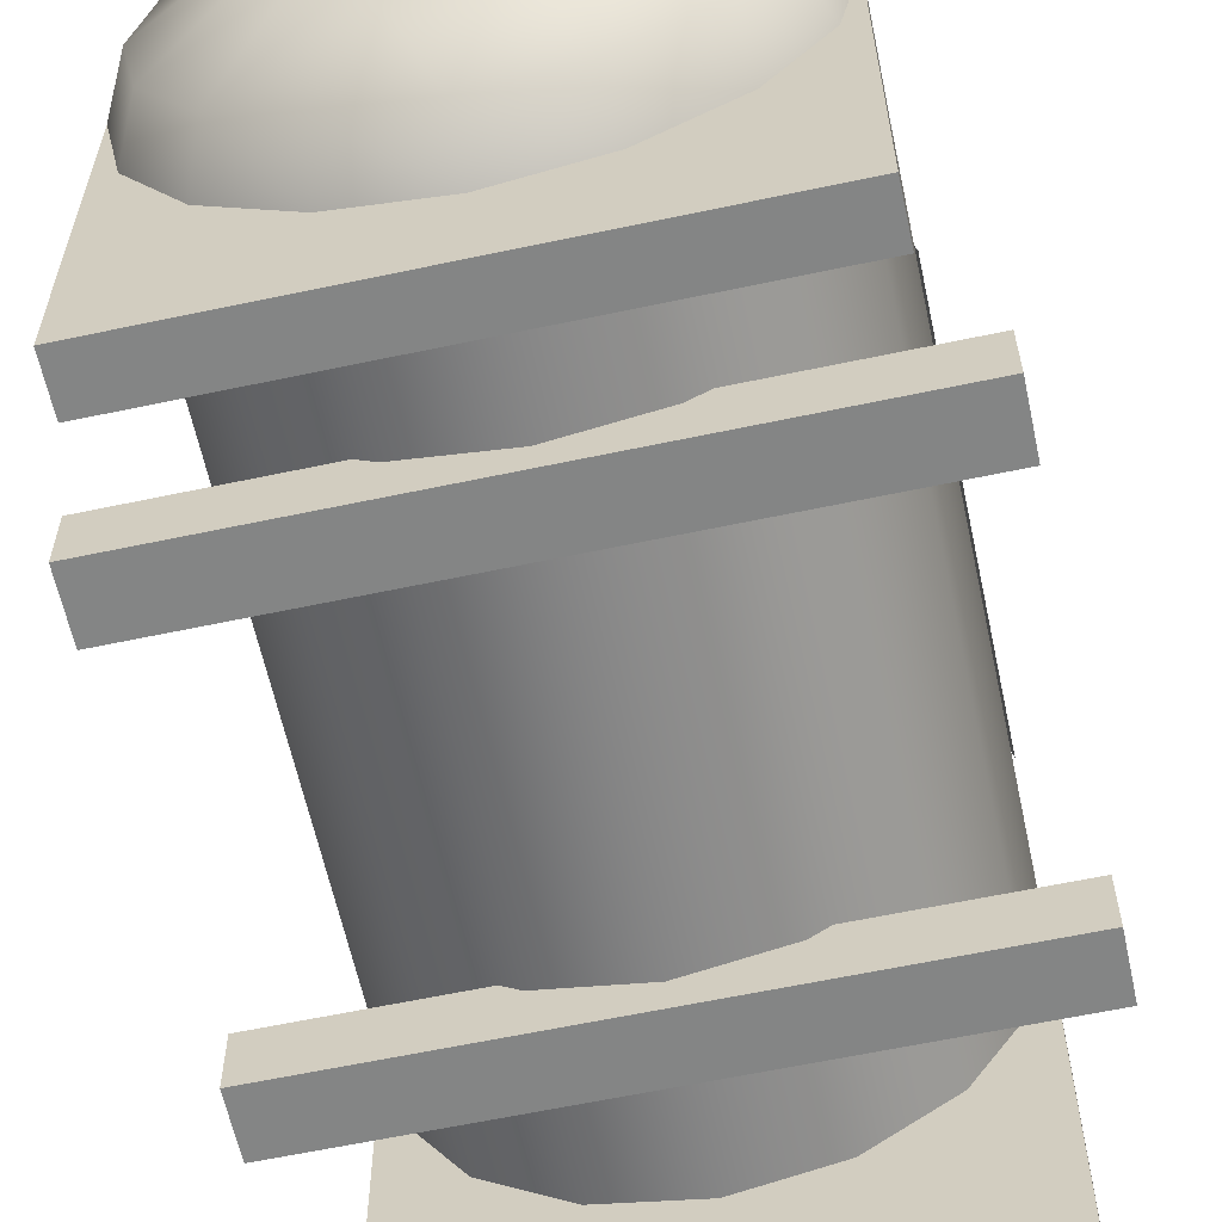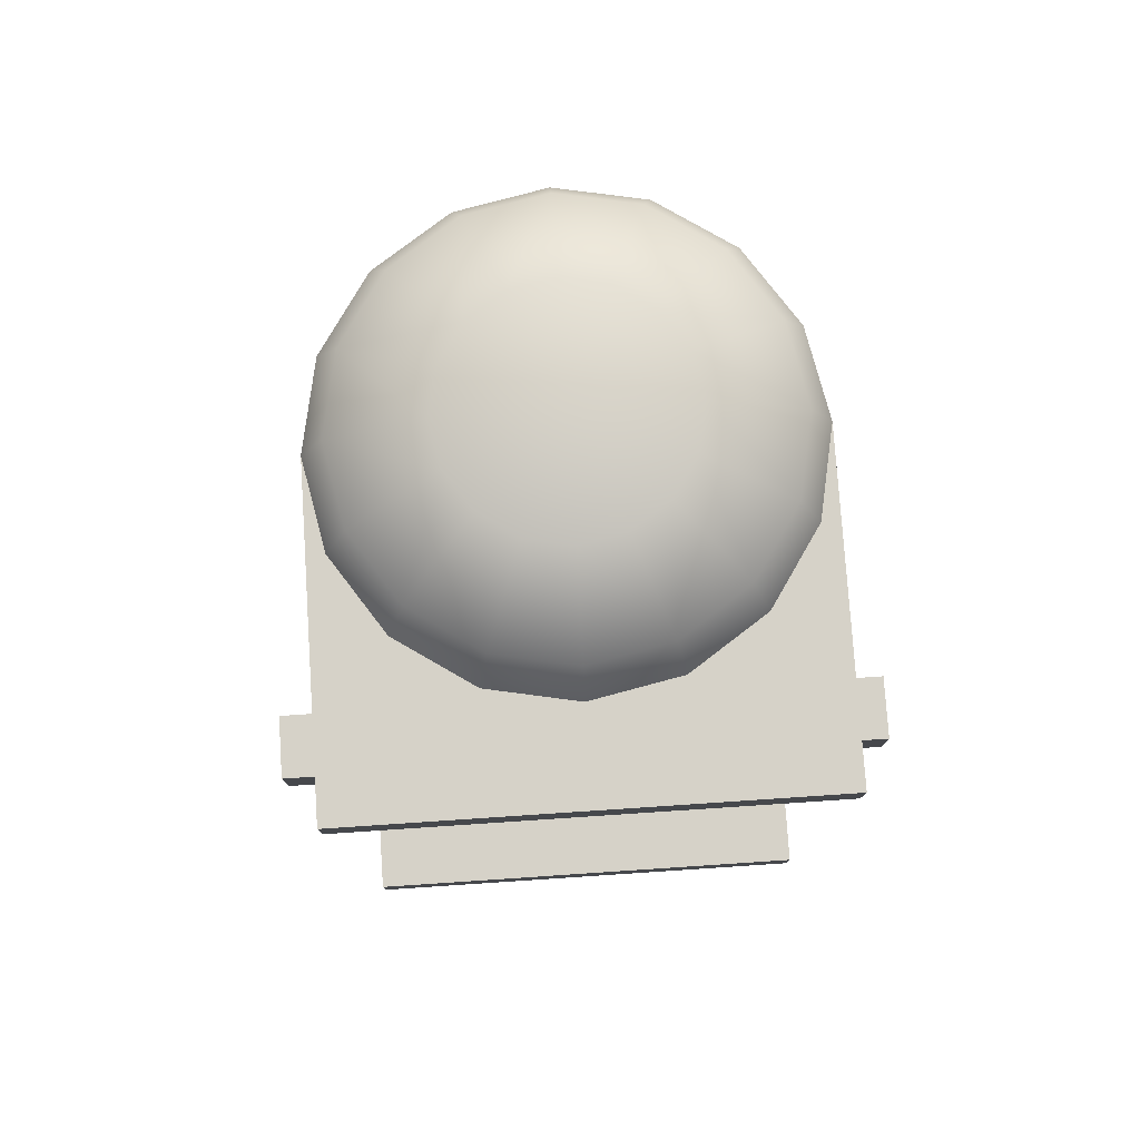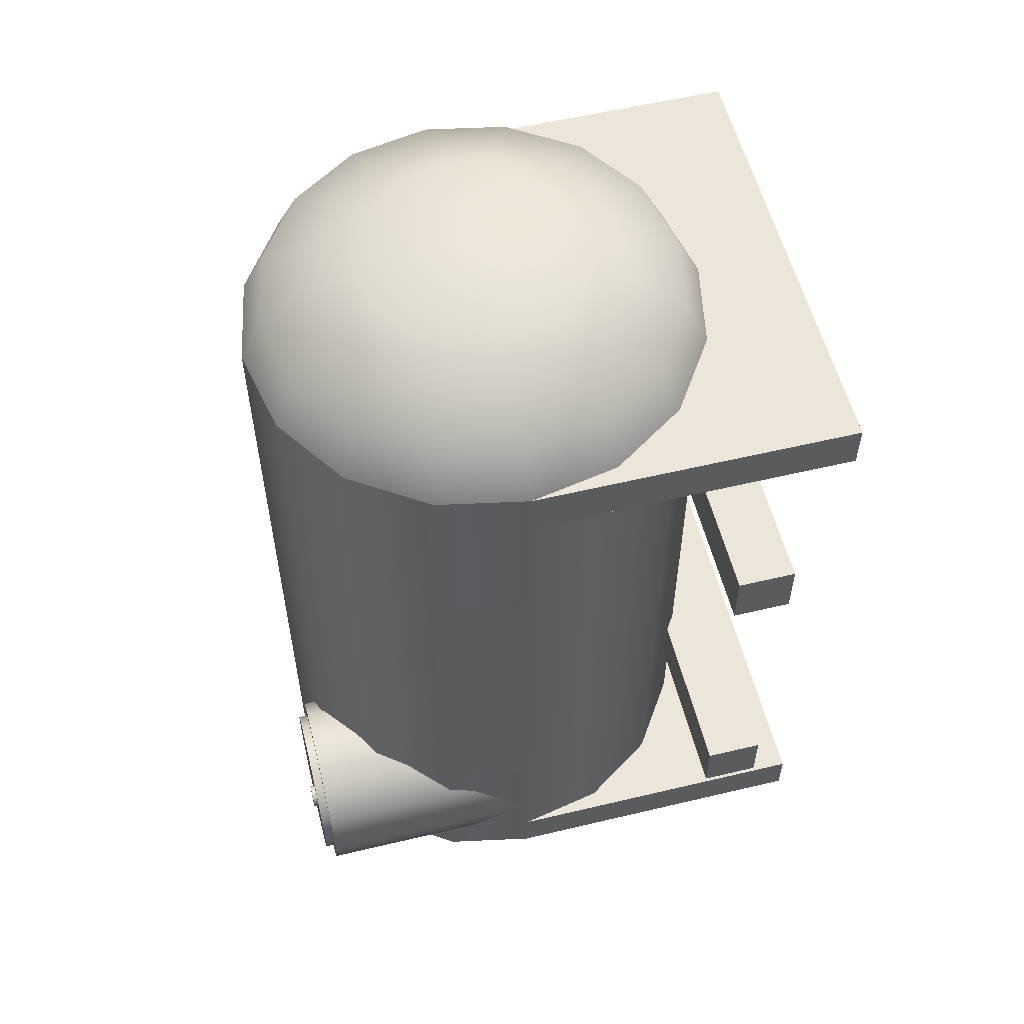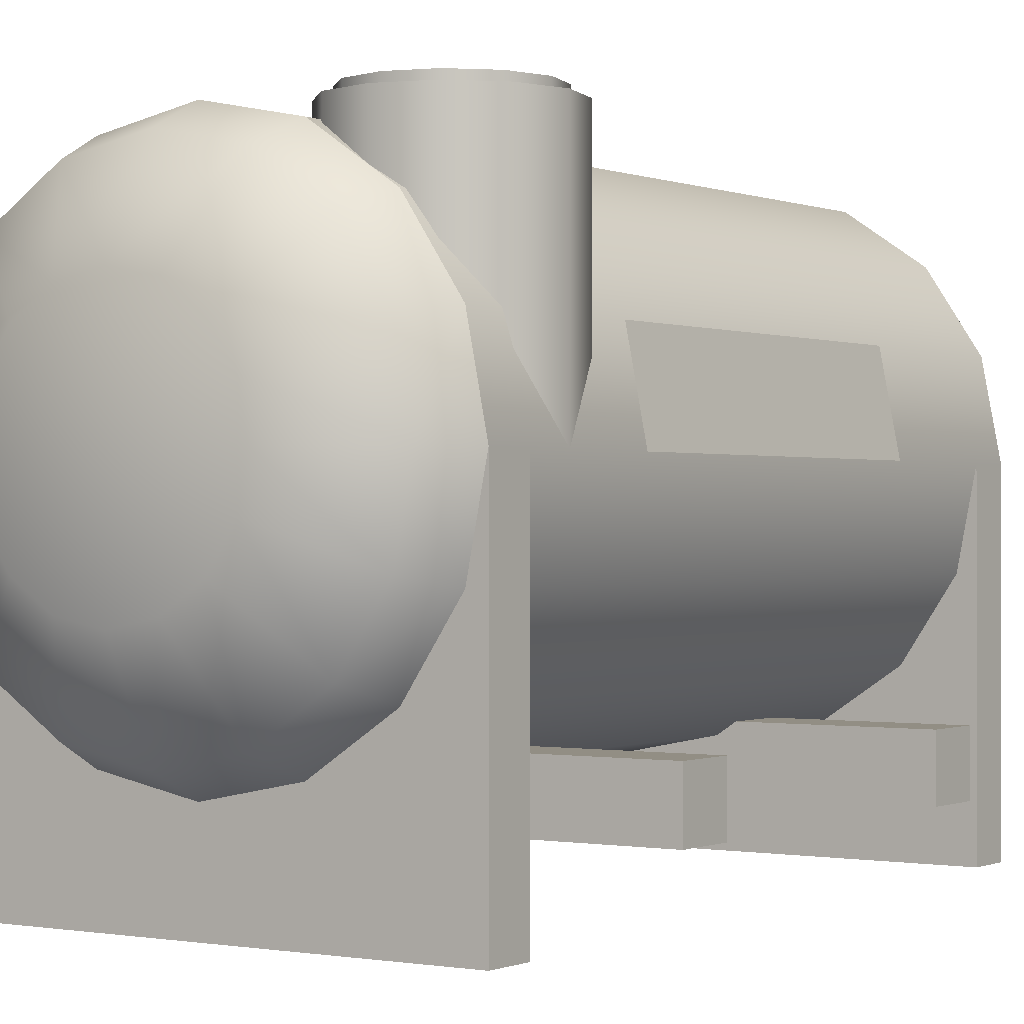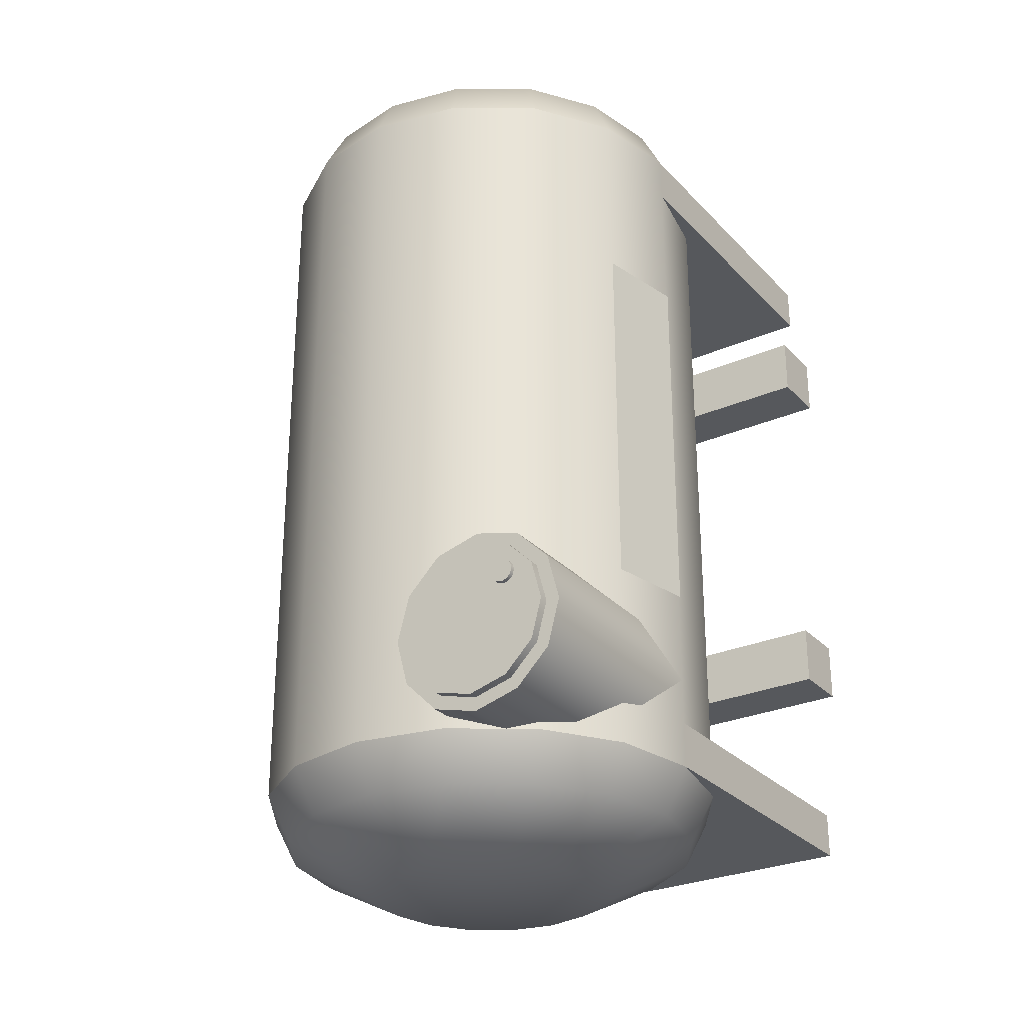
<metadata>
{"format":"obj","ext":"obj","renderer":"f3d","projection":"perspective","resolution":1024,"background":"white","views":[{"elev":-61.6,"azim":-167.8,"up":"+Y"},{"elev":78.2,"azim":-3.8,"up":"+Z"},{"elev":56.4,"azim":-104.0,"up":"+Z"},{"elev":-0.2,"azim":-146.1,"up":"+Y"},{"elev":-28.1,"azim":-146.5,"up":"+Z"}]}
</metadata>
<code>
o Label
v -1.26 1.75 1
v -1.26 1.75 -1
v -1.165 2.228 1
v 1.165 2.228 -1
v 1.165 2.228 1
v 1.26 1.75 -1
v 1.26 1.75 1
v -1.165 2.228 -1
f 3 2 1
f 6 5 7
f 3 8 2
f 6 4 5
o Tank
v 0 3 -2
v 0 3 2
v 0.4784 2.905 -2
v 0.4784 2.905 2
v 0.8839 2.634 -2
v 0.8839 2.634 2
v 1.155 2.228 -2
v 1.155 2.228 2
v 1.25 1.75 -2
v 1.25 1.75 2
v 1.155 1.272 -2
v 1.155 1.272 2
v 0.8839 0.8661 -2
v 0.8839 0.8661 2
v 0.4784 0.5951 -2
v 0.4784 0.5952 2
v 0 0.5 -2
v 0 0.5 2
v -0.4784 0.5951 -2
v -0.4784 0.5951 2
v -0.8839 0.8661 -2
v -0.8839 0.8661 2
v -1.155 1.272 -2
v -1.155 1.272 2
v -1.25 1.75 -2
v -1.25 1.75 2
v -1.155 2.228 -2
v -1.155 2.228 2
v -0.8839 2.634 -2
v -0.8839 2.634 2
v -0.4784 2.905 -2
v -0.4784 2.905 2
v 0.4305 2.789 2.25
v 0 2.875 2.25
v -0.4305 2.789 2.25
v -0.7955 2.545 2.25
v -1.039 2.181 2.25
v -1.125 1.75 2.25
v -1.039 1.319 2.25
v -0.7955 0.9545 2.25
v -0.4305 0.7106 2.25
v 0 0.625 2.25
v 0.4305 0.7106 2.25
v 0.7955 0.9545 2.25
v 1.039 1.319 2.25
v 1.125 1.75 2.25
v 1.039 2.181 2.25
v 0.7955 2.545 2.25
v 0 2.875 -2.25
v 0.4305 2.789 -2.25
v 0.7955 2.545 -2.25
v 1.039 2.181 -2.25
v 1.125 1.75 -2.25
v 1.039 1.319 -2.25
v 0.7955 0.9545 -2.25
v 0.4305 0.7106 -2.25
v 0 0.625 -2.25
v -0.4305 0.7106 -2.25
v -0.7955 0.9545 -2.25
v -1.039 1.319 -2.25
v -1.125 1.75 -2.25
v -1.039 2.181 -2.25
v -0.7955 2.545 -2.25
v -0.4305 2.789 -2.25
v 0.2392 2.327 2.5
v 0 2.375 2.5
v -0.2392 2.327 2.5
v -0.4419 2.192 2.5
v -0.5774 1.989 2.5
v -0.625 1.75 2.5
v -0.5774 1.511 2.5
v -0.4419 1.308 2.5
v -0.2392 1.173 2.5
v 0 1.125 2.5
v 0.2392 1.173 2.5
v 0.4419 1.308 2.5
v 0.5774 1.511 2.5
v 0.625 1.75 2.5
v 0.5774 1.989 2.5
v 0.4419 2.192 2.5
v 0 2.375 -2.5
v 0.2392 2.327 -2.5
v 0.4419 2.192 -2.5
v 0.5774 1.989 -2.5
v 0.625 1.75 -2.5
v 0.5774 1.511 -2.5
v 0.4419 1.308 -2.5
v 0.2392 1.173 -2.5
v 0 1.125 -2.5
v -0.2392 1.173 -2.5
v -0.4419 1.308 -2.5
v -0.5774 1.511 -2.5
v -0.625 1.75 -2.5
v -0.5774 1.989 -2.5
v -0.4419 2.192 -2.5
v -0.2392 2.327 -2.5
v 1.5 0.6562 -1.156
v 1.5 0.3438 -1.156
v 1.5 0.6562 -0.8438
v 1.5 0.3438 -0.8438
v 1.5 0.3438 1.156
v 1.5 0.6562 1.156
v 1.5 0.3438 0.8438
v 1.5 0.6562 0.8438
v -1.5 0.3438 -1.156
v -1.5 0.6562 -1.156
v -1.5 0.3438 -0.8438
v -1.5 0.6562 -0.8438
v -1.5 0.6562 1.156
v -1.5 0.3438 1.156
v -1.5 0.6562 0.8438
v -1.5 0.3438 0.8438
v -0.75 3 -2
v -0.5 3 -1.933
v -0.317 3 -1.75
v -0.25 3 -1.5
v -0.317 3 -1.25
v -0.5 3 -1.067
v -0.75 3 -1
v -1 3 -1.067
v -1.183 3 -1.25
v -1.25 3 -1.5
v -1.183 3 -1.75
v -1 3 -1.933
v -0.5375 3 -1.868
v -0.75 3 -1.925
v -0.3819 3 -1.712
v -0.325 3 -1.5
v -0.3819 3 -1.288
v -0.5375 3 -1.132
v -0.75 3 -1.075
v -0.9625 3 -1.132
v -1.118 3 -1.288
v -1.175 3 -1.5
v -1.118 3 -1.712
v -0.9625 3 -1.868
v -0.5375 3.05 -1.868
v -0.75 3.05 -1.925
v -0.3819 3.05 -1.712
v -0.325 3.05 -1.5
v -0.3819 3.05 -1.288
v -0.5375 3.05 -1.132
v -0.75 3.05 -1.075
v -0.9625 3.05 -1.132
v -1.118 3.05 -1.288
v -1.175 3.05 -1.5
v -1.118 3.05 -1.712
v -0.9625 3.05 -1.868
v -0.9181 3.05 -1.355
v -0.95 3.05 -1.364
v -0.8948 3.05 -1.332
v -0.8862 3.05 -1.3
v -0.8948 3.05 -1.268
v -0.9181 3.05 -1.245
v -0.95 3.05 -1.236
v -0.9819 3.05 -1.245
v -1.005 3.05 -1.268
v -1.014 3.05 -1.3
v -1.005 3.05 -1.332
v -0.9819 3.05 -1.355
v -0.9181 3.075 -1.355
v -0.95 3.075 -1.364
v -0.8948 3.075 -1.332
v -0.8862 3.075 -1.3
v -0.8948 3.075 -1.268
v -0.9181 3.075 -1.245
v -0.95 3.075 -1.236
v -0.9819 3.075 -1.245
v -1.005 3.075 -1.268
v -1.014 3.075 -1.3
v -1.005 3.075 -1.332
v -0.9819 3.075 -1.355
v -0.9819 3.075 -1.355
v -1.005 3.075 -1.332
v -1.014 3.075 -1.3
v -1.005 3.075 -1.268
v -0.9819 3.075 -1.245
v -0.95 3.075 -1.236
v -0.9181 3.075 -1.245
v -0.8948 3.075 -1.268
v -0.8862 3.075 -1.3
v -0.8948 3.075 -1.332
v -0.95 3.075 -1.364
v -0.9181 3.075 -1.355
v 1.25 0 1.75
v -1.25 0 1.75
v 1.25 0 2
v -1.25 0 2
v 1.25 1.75 1.75
v -1.25 1.75 1.75
v 1.25 1.75 2
v -1.25 1.75 2
v 1.25 0 -2
v -1.25 0 -2
v 1.25 0 -1.75
v -1.25 0 -1.75
v 1.25 1.75 -2
v -1.25 1.75 -2
v 1.25 1.75 -1.75
v -1.25 1.75 -1.75
v 0 3 -2
v 0 3 2
v 0.4784 2.905 -2
v 0.4784 2.905 2
v 0.8839 2.634 -2
v 0.8839 2.634 2
v 1.155 2.228 -2
v 1.155 2.228 2
v 1.25 1.75 -2
v 1.25 1.75 2
v 1.155 1.272 -2
v 1.155 1.272 2
v 0.8839 0.8661 -2
v 0.8839 0.8661 2
v 0.4784 0.5951 -2
v 0.4784 0.5952 2
v 0 0.5 -2
v 0 0.5 2
v -0.4784 0.5951 -2
v -0.4784 0.5951 2
v -0.8839 0.8661 -2
v -0.8839 0.8661 2
v -1.155 1.272 -2
v -1.155 1.272 2
v -1.25 1.75 -2
v -1.25 1.75 2
v -1.155 2.228 -2
v -1.155 2.228 2
v -0.8839 2.634 -2
v -0.8839 2.634 2
v -0.4784 2.905 -2
v -0.4784 2.905 2
v -0.75 3 -2
v -0.5 3 -1.933
v -0.317 3 -1.75
v -0.25 3 -1.5
v -0.317 3 -1.25
v -0.5 3 -1.067
v -0.75 3 -1
v -1 3 -1.067
v -1.183 3 -1.25
v -1.25 3 -1.5
v -1.183 3 -1.75
v -1 3 -1.933
v -0.5375 3 -1.868
v -0.75 3 -1.925
v -0.3819 3 -1.712
v -0.325 3 -1.5
v -0.3819 3 -1.288
v -0.5375 3 -1.132
v -0.75 3 -1.075
v -0.9625 3 -1.132
v -1.118 3 -1.288
v -1.175 3 -1.5
v -1.118 3 -1.712
v -0.9625 3 -1.868
v -0.5375 3.05 -1.868
v -0.75 3.05 -1.925
v -0.3819 3.05 -1.712
v -0.325 3.05 -1.5
v -0.3819 3.05 -1.288
v -0.5375 3.05 -1.132
v -0.75 3.05 -1.075
v -0.9625 3.05 -1.132
v -1.118 3.05 -1.288
v -1.175 3.05 -1.5
v -1.118 3.05 -1.712
v -0.9625 3.05 -1.868
v -0.75 1.75 -2
v -0.5 1.75 -1.933
v -0.317 1.75 -1.75
v -0.25 1.75 -1.5
v -0.317 1.75 -1.25
v -0.5 1.75 -1.067
v -0.75 1.75 -1
v -1 1.75 -1.067
v -1.183 1.75 -1.25
v -1.25 1.75 -1.5
v -1.183 1.75 -1.75
v -1 1.75 -1.933
f 108 116 115
f 107 114 116
f 110 111 112
f 115 114 113
f 118 119 120
f 107 106 105
f 106 114 105
f 115 106 108
f 119 110 112
f 117 109 110
f 119 111 120
f 111 118 120
f 128 139 140
f 126 139 127
f 125 138 126
f 124 137 125
f 132 134 121
f 121 133 122
f 123 136 124
f 131 144 132
f 122 135 123
f 130 143 131
f 129 142 130
f 129 140 141
f 151 149 147
f 186 188 190
f 195 194 193
f 203 202 201
f 196 198 194
f 194 197 193
f 193 199 195
f 196 199 200
f 204 206 202
f 202 205 201
f 201 207 203
f 204 207 208
f 108 107 116
f 107 105 114
f 110 109 111
f 115 116 114
f 118 117 119
f 107 108 106
f 106 113 114
f 115 113 106
f 119 117 110
f 117 118 109
f 119 112 111
f 111 109 118
f 128 127 139
f 126 138 139
f 125 137 138
f 124 136 137
f 132 144 134
f 121 134 133
f 123 135 136
f 131 143 144
f 122 133 135
f 130 142 143
f 129 141 142
f 129 128 140
f 147 145 146
f 146 156 155
f 155 154 153
f 153 152 151
f 151 150 149
f 149 148 147
f 147 146 155
f 155 153 147
f 153 151 147
f 190 192 191
f 191 181 190
f 181 182 190
f 182 183 184
f 184 185 186
f 186 187 188
f 188 189 190
f 182 184 190
f 184 186 190
f 195 196 194
f 203 204 202
f 196 200 198
f 194 198 197
f 193 197 199
f 196 195 199
f 204 208 206
f 202 206 205
f 201 205 207
f 204 203 207
f 243 278 242
f 241 288 252
f 246 281 245
f 249 284 248
f 257 270 258
f 74 41 42
f 260 273 261
f 254 265 253
f 80 84 88
f 42 12 10
f 43 10 40
f 38 43 40
f 36 44 38
f 46 36 34
f 47 34 32
f 48 32 30
f 49 30 28
f 26 49 28
f 51 26 24
f 52 24 22
f 20 52 22
f 18 53 20
f 55 18 16
f 56 16 14
f 41 14 12
f 11 57 9
f 59 11 13
f 60 13 15
f 61 15 17
f 62 17 19
f 63 19 21
f 23 63 21
f 25 64 23
f 66 25 27
f 29 66 27
f 31 67 29
f 69 31 33
f 35 69 33
f 71 35 37
f 39 71 37
f 57 39 9
f 75 42 43
f 76 43 44
f 45 76 44
f 78 45 46
f 79 46 47
f 48 79 47
f 81 48 49
f 50 81 49
f 51 82 50
f 84 51 52
f 85 52 53
f 86 53 54
f 87 54 55
f 88 55 56
f 73 56 41
f 98 100 104
f 58 89 57
f 59 90 58
f 60 91 59
f 93 60 61
f 94 61 62
f 95 62 63
f 96 63 64
f 65 96 64
f 98 65 66
f 99 66 67
f 100 67 68
f 101 68 69
f 102 69 70
f 103 70 71
f 72 103 71
f 89 72 57
f 263 276 264
f 256 269 257
f 259 272 260
f 262 275 263
f 255 268 256
f 258 271 259
f 261 274 262
f 253 267 255
f 264 266 254
f 161 174 162
f 168 170 158
f 157 171 159
f 165 178 166
f 162 175 163
f 159 172 160
f 166 179 167
f 163 176 164
f 160 173 161
f 167 180 168
f 158 169 157
f 164 177 165
f 209 212 211
f 212 213 211
f 214 215 213
f 222 223 221
f 236 237 235
f 240 209 239
f 237 240 239
f 218 219 217
f 226 223 224
f 228 225 226
f 228 229 227
f 230 231 229
f 232 233 231
f 220 221 219
f 217 216 218
f 236 233 234
f 250 285 249
f 247 282 246
f 244 279 243
f 251 286 250
f 248 283 247
f 245 280 244
f 252 287 251
f 242 277 241
f 243 279 278
f 241 277 288
f 246 282 281
f 249 285 284
f 257 269 270
f 74 73 41
f 260 272 273
f 254 266 265
f 88 73 74
f 74 75 76
f 76 77 78
f 78 79 80
f 80 81 82
f 82 83 80
f 83 84 80
f 84 85 86
f 86 87 84
f 87 88 84
f 88 74 76
f 76 78 88
f 78 80 88
f 42 41 12
f 43 42 10
f 38 44 43
f 36 45 44
f 46 45 36
f 47 46 34
f 48 47 32
f 49 48 30
f 26 50 49
f 51 50 26
f 52 51 24
f 20 53 52
f 18 54 53
f 55 54 18
f 56 55 16
f 41 56 14
f 11 58 57
f 59 58 11
f 60 59 13
f 61 60 15
f 62 61 17
f 63 62 19
f 23 64 63
f 25 65 64
f 66 65 25
f 29 67 66
f 31 68 67
f 69 68 31
f 35 70 69
f 71 70 35
f 39 72 71
f 57 72 39
f 75 74 42
f 76 75 43
f 45 77 76
f 78 77 45
f 79 78 46
f 48 80 79
f 81 80 48
f 50 82 81
f 51 83 82
f 84 83 51
f 85 84 52
f 86 85 53
f 87 86 54
f 88 87 55
f 73 88 56
f 104 89 90
f 90 91 92
f 92 93 96
f 93 94 96
f 94 95 96
f 96 97 98
f 98 99 100
f 100 101 102
f 102 103 100
f 103 104 100
f 104 90 96
f 90 92 96
f 96 98 104
f 58 90 89
f 59 91 90
f 60 92 91
f 93 92 60
f 94 93 61
f 95 94 62
f 96 95 63
f 65 97 96
f 98 97 65
f 99 98 66
f 100 99 67
f 101 100 68
f 102 101 69
f 103 102 70
f 72 104 103
f 89 104 72
f 263 275 276
f 256 268 269
f 259 271 272
f 262 274 275
f 255 267 268
f 258 270 271
f 261 273 274
f 253 265 267
f 264 276 266
f 161 173 174
f 168 180 170
f 157 169 171
f 165 177 178
f 162 174 175
f 159 171 172
f 166 178 179
f 163 175 176
f 160 172 173
f 167 179 180
f 158 170 169
f 164 176 177
f 209 210 212
f 212 214 213
f 214 216 215
f 222 224 223
f 236 238 237
f 240 210 209
f 237 238 240
f 218 220 219
f 226 225 223
f 228 227 225
f 228 230 229
f 230 232 231
f 232 234 233
f 220 222 221
f 217 215 216
f 236 235 233
f 250 286 285
f 247 283 282
f 244 280 279
f 251 287 286
f 248 284 283
f 245 281 280
f 252 288 287
f 242 278 277

</code>
